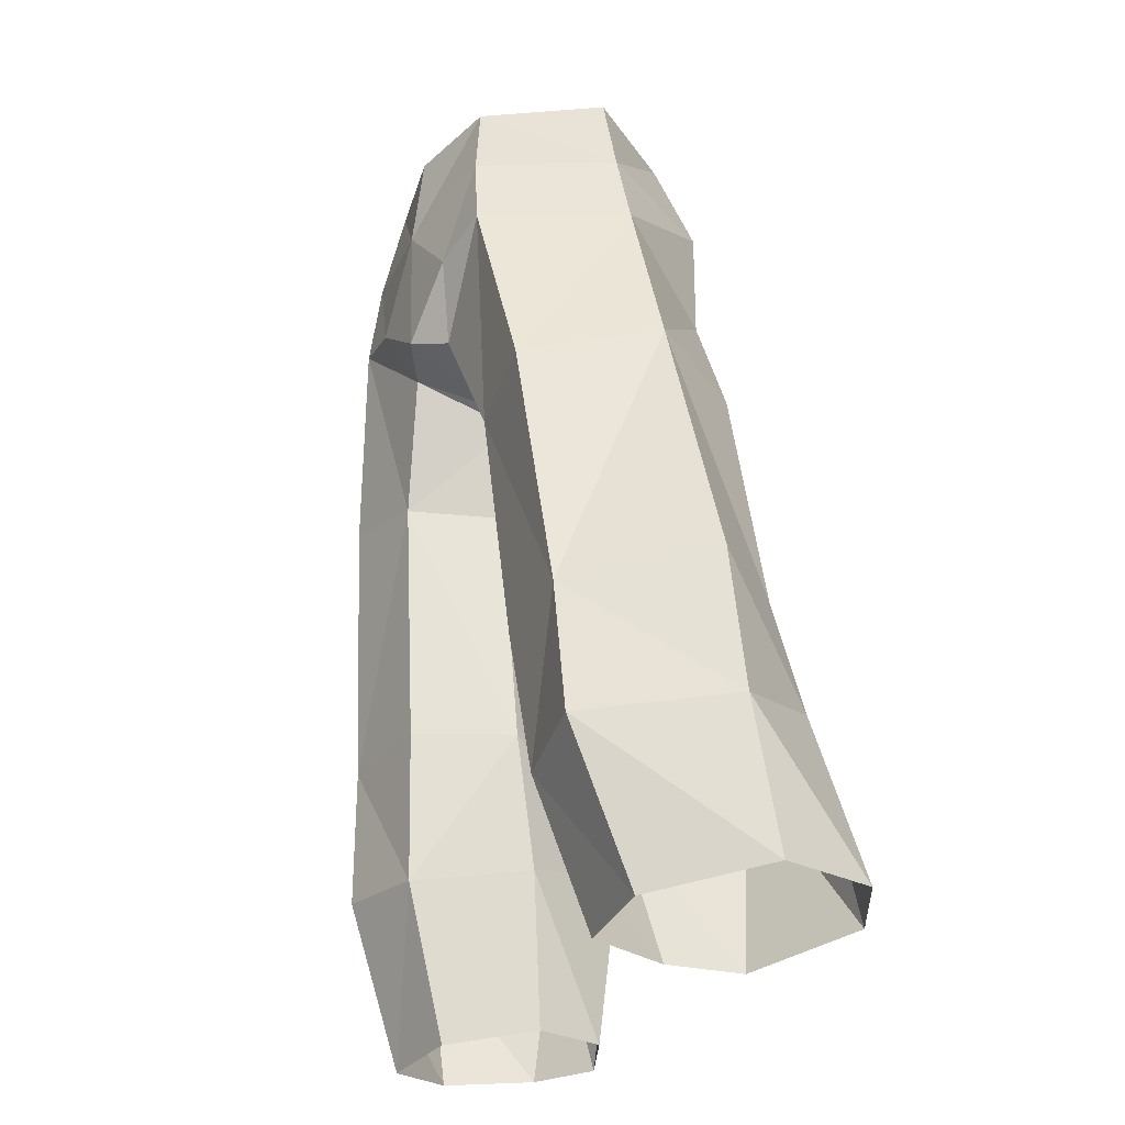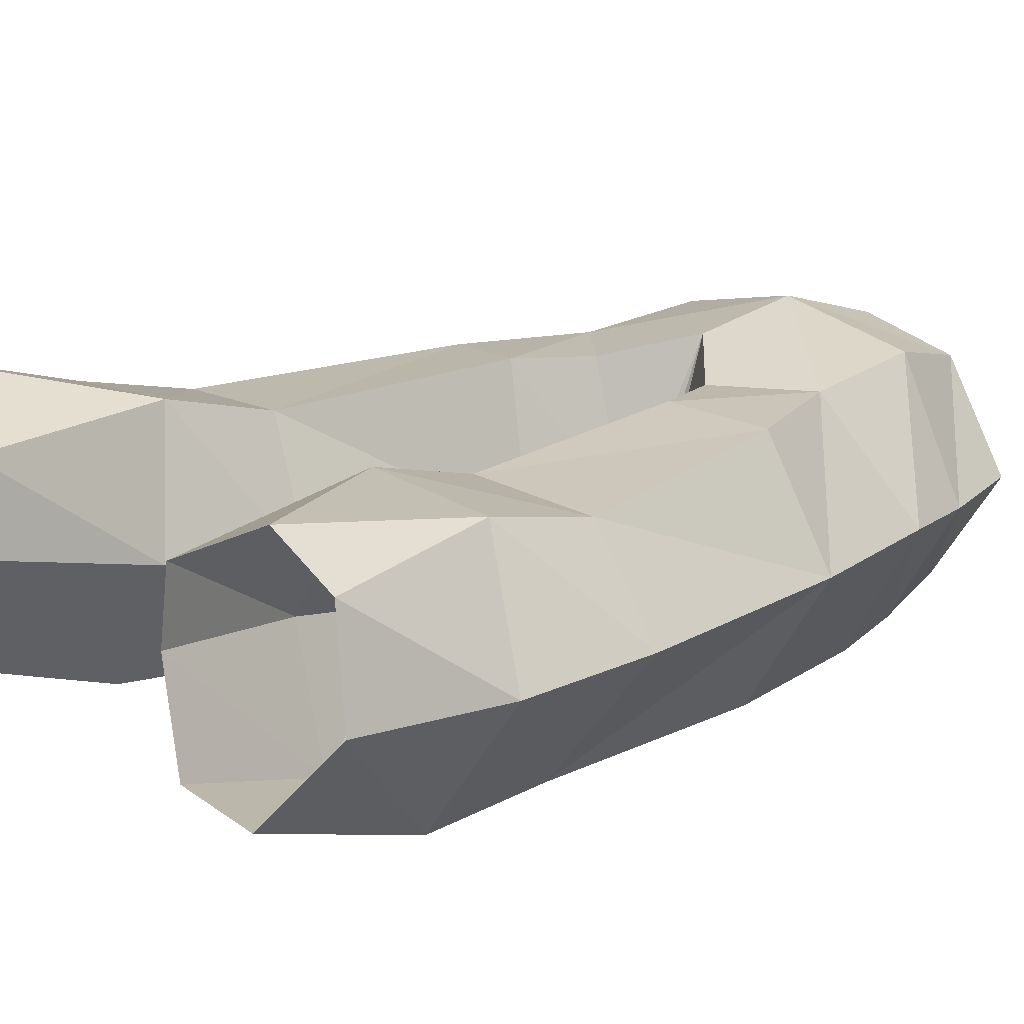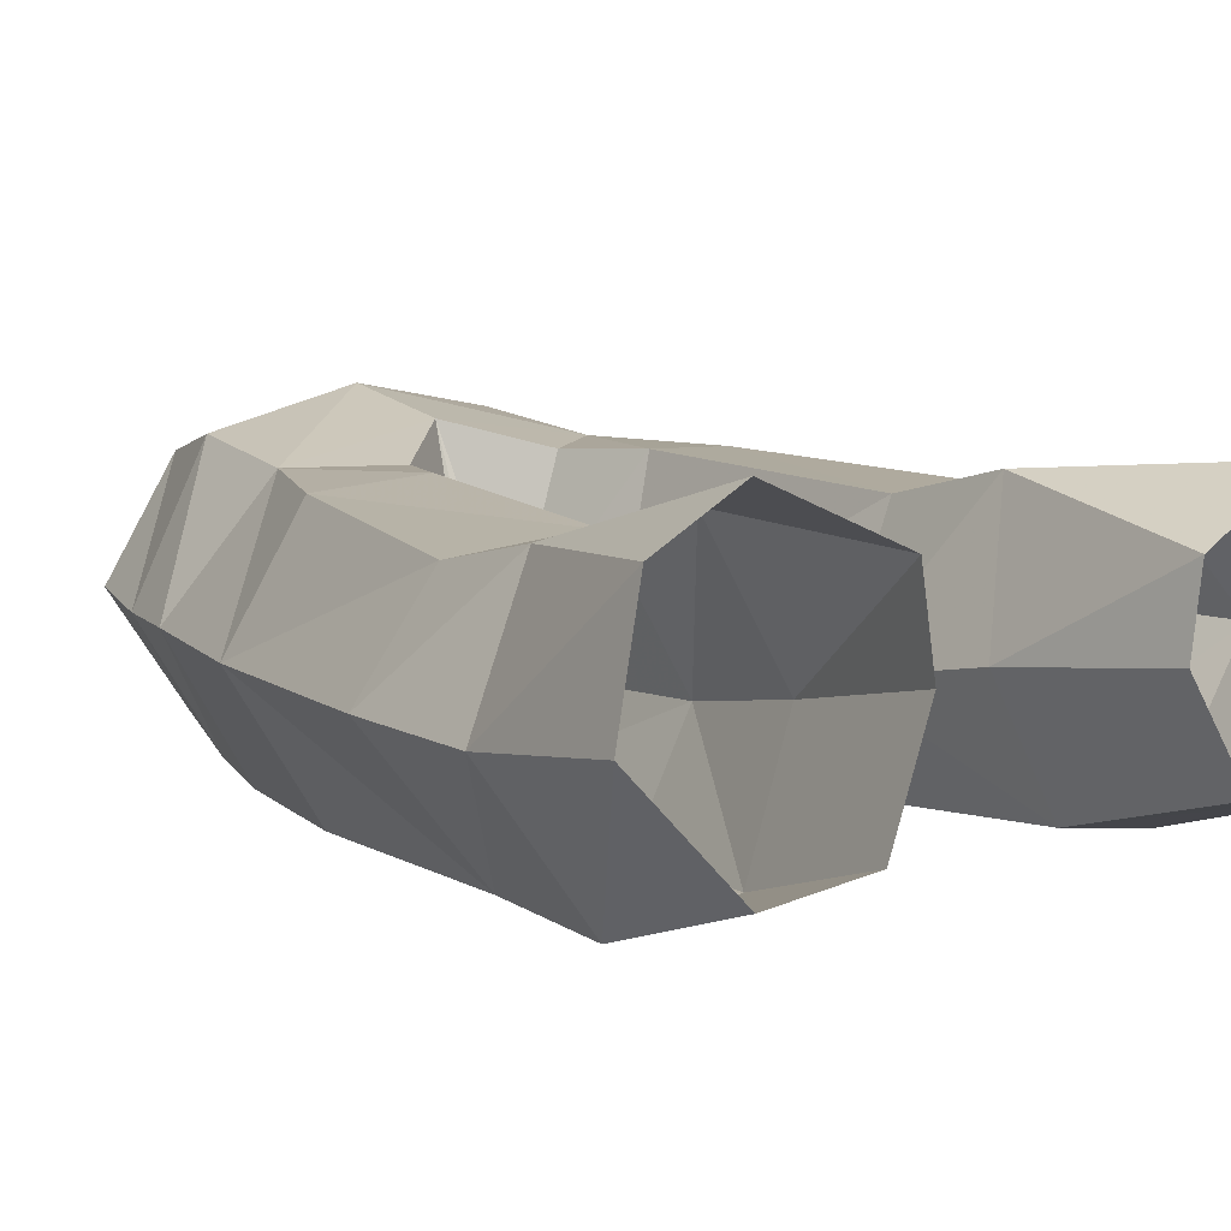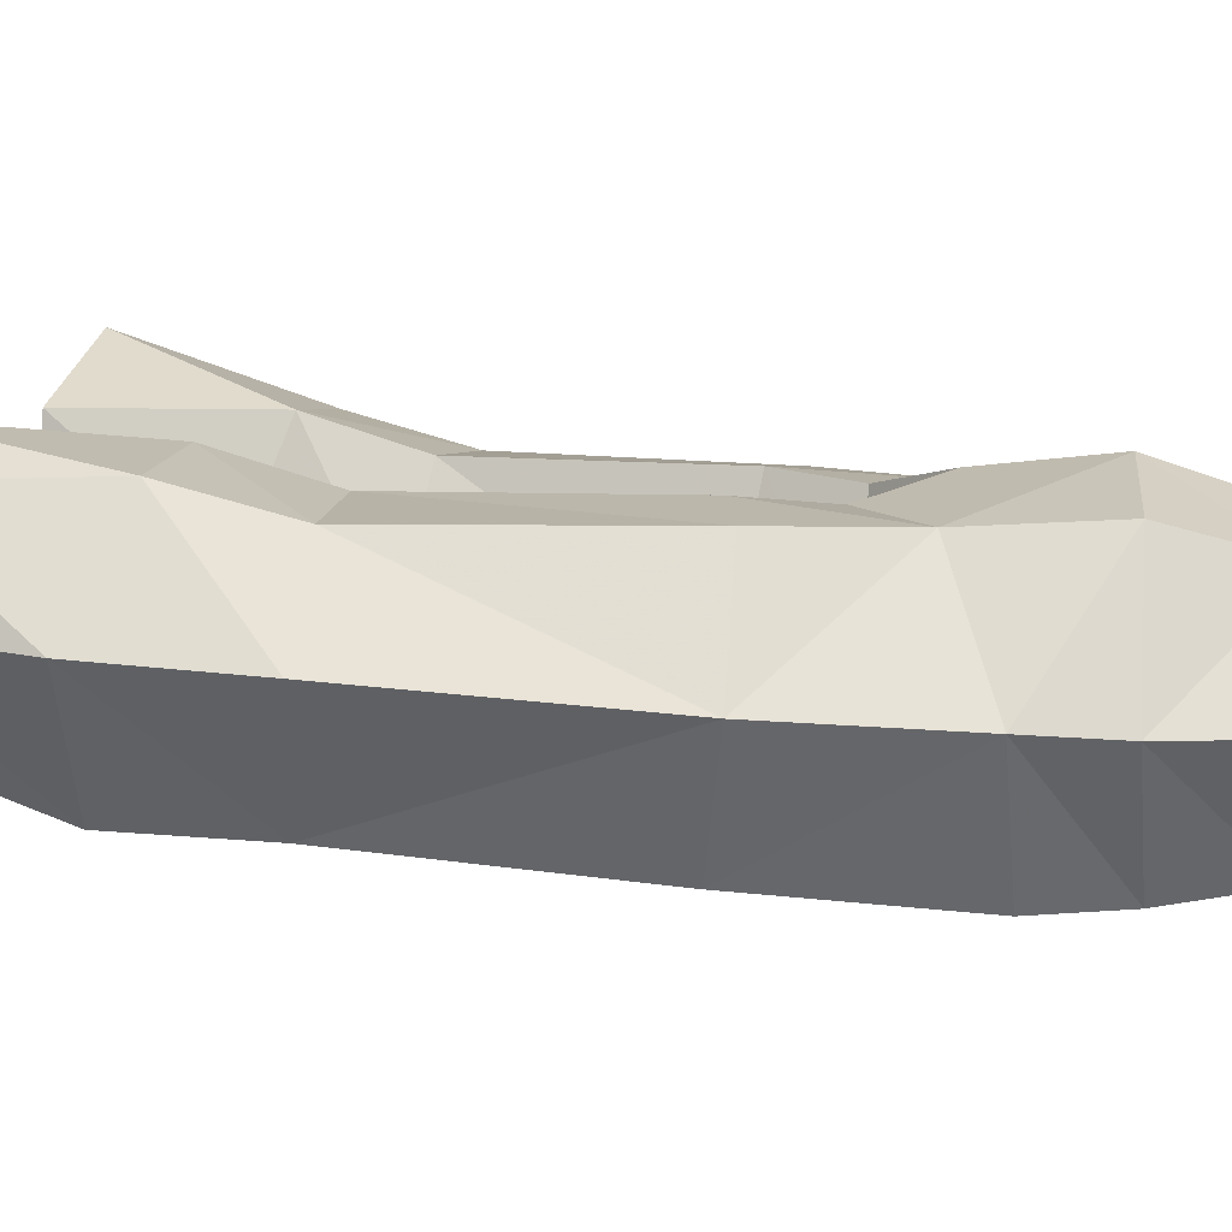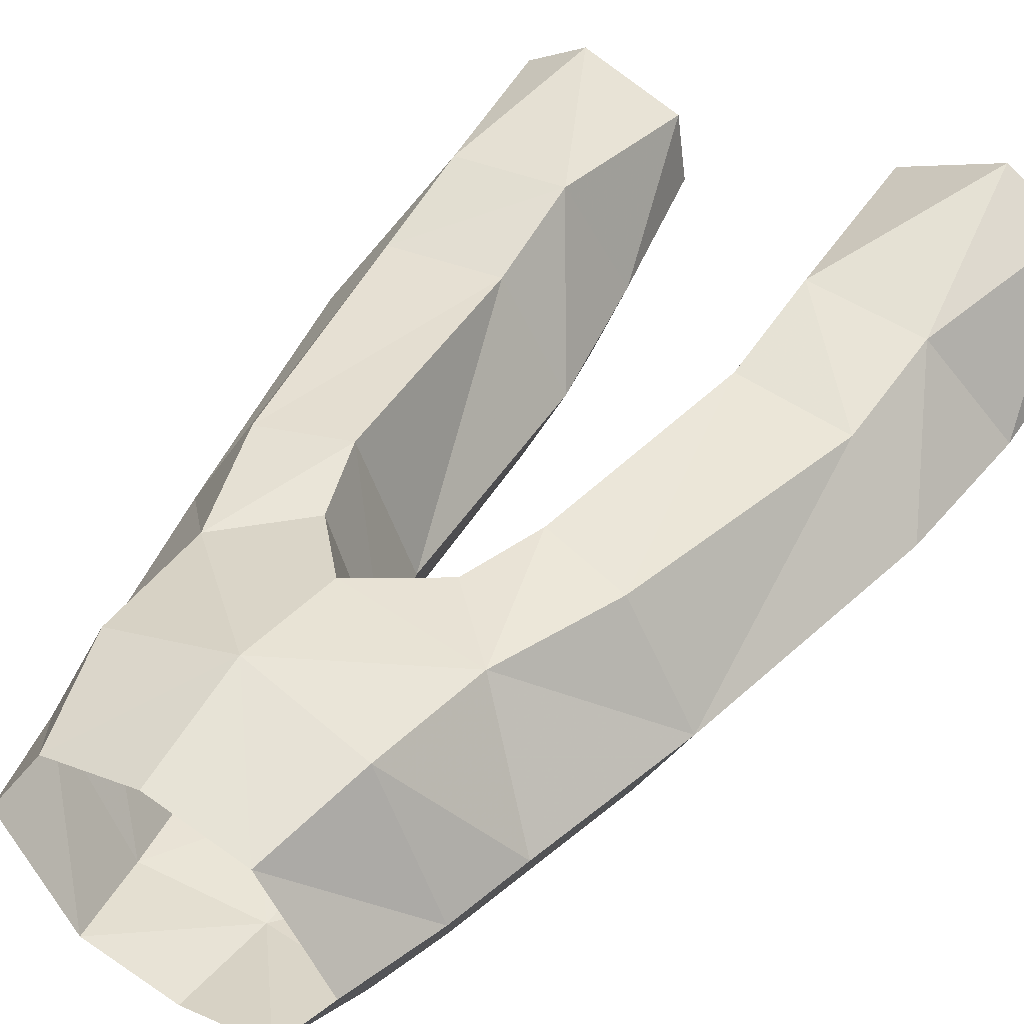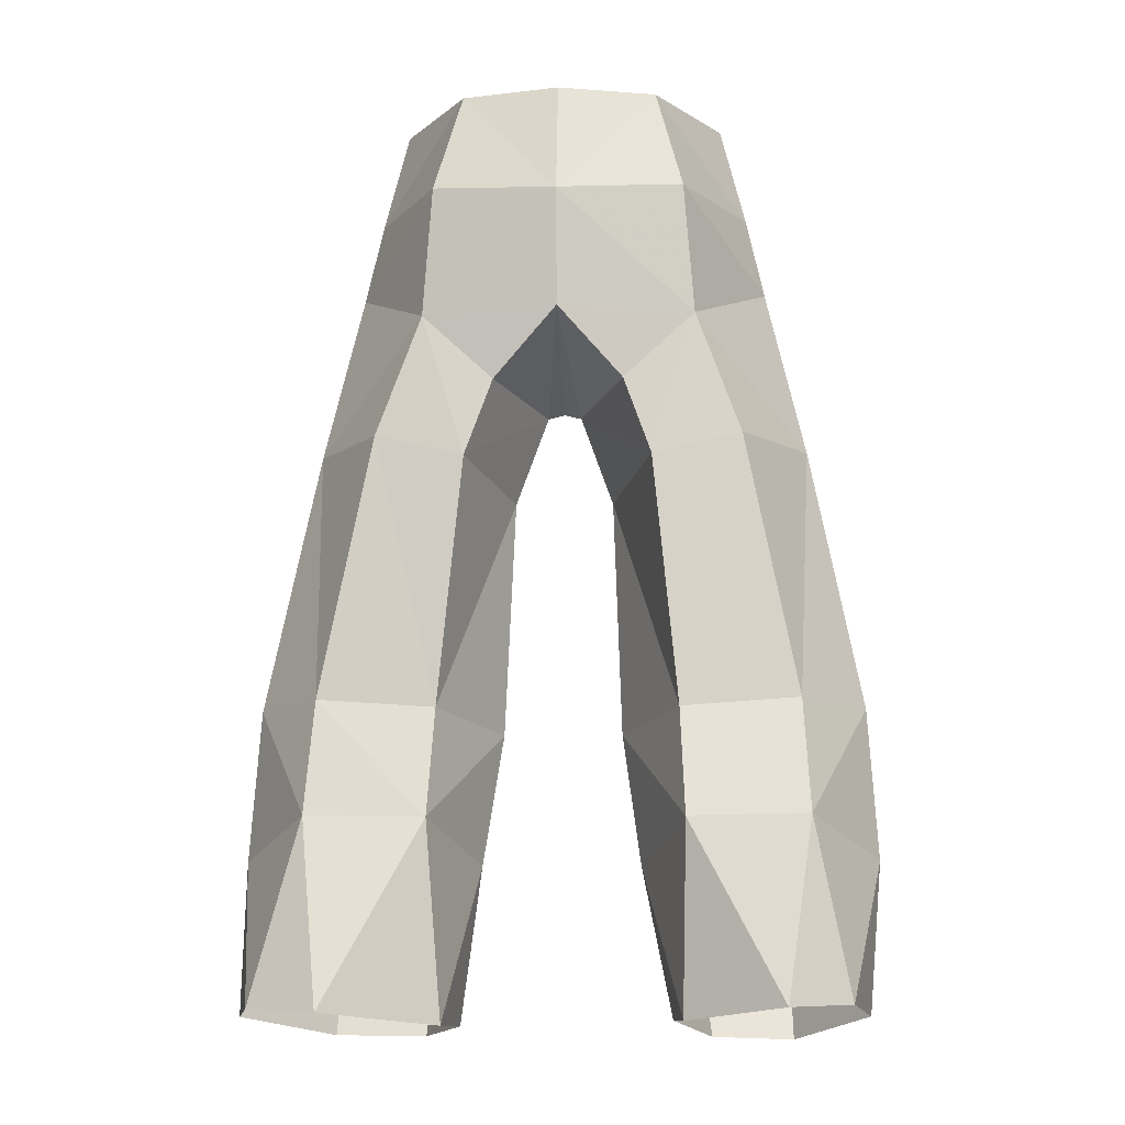
<metadata>
{"format":"obj","ext":"obj","renderer":"f3d","projection":"perspective","resolution":1024,"background":"white","views":[{"elev":-32.7,"azim":61.8,"up":"+Z"},{"elev":19.0,"azim":-134.9,"up":"+Y"},{"elev":12.1,"azim":145.5,"up":"+Y"},{"elev":8.7,"azim":-79.2,"up":"+Y"},{"elev":41.7,"azim":34.0,"up":"+Y"},{"elev":-10.4,"azim":-177.0,"up":"+Z"}]}
</metadata>
<code>
g necromancer_trousers_male_190036
v -6.748 -0.5842 53.02
v -4.119 -4.938 53.09
v -3.389 -4.441 56.37
v -5.837 -0.5888 56.5
v -10.91 1.195 29.63
v -8.44 4.936 30.99
v -9.683 4.802 24.86
v -1.814 -0.7505 42.55
v -2.138 0.1409 34.07
v -4.143 4.197 34.63
v -3.276 4.182 43.29
v -3.495 2.963 56.64
v -4.444 4.003 52.91
v -7.376 -0.4095 50.14
v -4.703 -5.108 50.21
v -2.138 0.1409 34.07
v -1.814 -0.7505 42.55
v -3.15 -3.881 42.67
v -3.789 -3.134 34.07
v -7.519 6.029 24.8
v -1.357 -4.504 47.07
v -0.6609 -0.9917 45.77
v -0.06428 -0.9878 45.92
v -0.06428 -5.401 47.62
v -0.06428 -5.555 52.44
v -0.06428 -5.171 56.27
v -8.777 -0.02377 44.16
v -6.433 -4.384 43.33
v -7.451 -3.491 34.04
v -8.231 3.92 34.94
v -6.381 3.87 44.06
v -2.306 3.912 46.03
v -0.6609 -0.9917 45.77
v -4.314 5.292 30.89
v -4.176 4.398 24.34
v -4.805 3.741 48.36
v -0.06428 4.596 48.45
v -10.59 0.8586 34.87
v -2.536 -5.372 49.62
v -0.06428 -0.9878 45.92
v -0.06428 5.061 52.52
v -0.06428 3.75 56.66
v -3.84 1.981 24.31
v -2.792 1.178 29.48
v -4.483 -2.669 28.94
v -5.175 -0.9532 23.7
v -8.002 -1.267 23.61
v -7.86 -3.285 29.28
v -10.45 1.636 24.44
v -2.792 1.178 29.48
v -3.84 1.981 24.31
v 6.619 -0.5842 53.02
v 5.709 -0.5888 56.5
v 3.261 -4.441 56.37
v 3.99 -4.938 53.09
v 10.79 1.195 29.63
v 9.901 5.747 24.72
v 8.312 4.936 30.99
v 1.685 -0.7505 42.55
v 3.148 4.182 43.29
v 4.014 4.197 34.63
v 2.009 0.1409 34.07
v 4.315 4.003 52.91
v 3.366 2.963 56.64
v 7.248 -0.4095 50.14
v 4.574 -5.108 50.21
v 2.009 0.1409 34.07
v 3.66 -3.134 34.07
v 3.021 -3.881 42.67
v 1.685 -0.7505 42.55
v 7.444 7.142 24.63
v 1.228 -4.504 47.07
v 0.5324 -0.9917 45.77
v 6.304 -4.384 43.33
v 8.649 -0.02376 44.16
v 7.323 -3.491 34.04
v 6.252 3.87 44.06
v 8.102 3.92 34.94
v 0.5324 -0.9917 45.77
v 2.178 3.912 46.03
v 4.185 5.292 30.89
v 3.639 5.285 24.19
v 4.676 3.741 48.36
v 10.46 0.8586 34.87
v 2.408 -5.372 49.62
v 3.26 2.541 24.12
v 4.759 -0.8042 23.71
v 4.355 -2.668 28.94
v 2.664 1.178 29.48
v 7.962 -1.166 23.74
v 7.731 -3.285 29.28
v 10.77 2.127 24.42
v 2.664 1.178 29.48
v 3.26 2.541 24.12
f 1 2 3
f 3 4 1
f 5 6 7
f 8 9 10
f 10 11 8
f 1 4 12
f 12 13 1
f 14 15 2
f 2 1 14
f 16 17 18
f 18 19 16
f 6 20 7
f 21 22 23
f 23 24 21
f 3 2 25
f 25 26 3
f 14 27 28
f 28 15 14
f 29 19 18
f 18 28 29
f 10 30 31
f 31 11 10
f 11 32 33
f 33 8 11
f 34 35 20
f 32 36 37
f 30 38 27
f 27 31 30
f 11 31 36
f 36 32 11
f 25 39 24
f 13 36 14
f 14 1 13
f 2 39 25
f 21 24 39
f 37 40 33
f 18 21 15
f 15 28 18
f 29 28 27
f 27 38 29
f 2 15 39
f 36 31 27
f 27 14 36
f 41 13 12
f 12 42 41
f 21 39 15
f 21 18 22
f 41 37 36
f 36 13 41
f 18 17 22
f 37 33 32
f 43 44 45
f 45 46 43
f 47 46 45
f 45 48 47
f 48 5 49
f 49 47 48
f 50 51 35
f 6 34 20
f 7 49 5
f 29 5 48
f 19 29 45
f 45 44 16
f 16 19 45
f 9 50 34
f 34 10 9
f 34 6 30
f 30 10 34
f 6 5 38
f 38 30 6
f 38 5 29
f 45 29 48
f 50 35 34
f 52 53 54
f 54 55 52
f 56 57 58
f 59 60 61
f 61 62 59
f 52 63 64
f 64 53 52
f 65 52 55
f 55 66 65
f 67 68 69
f 69 70 67
f 58 57 71
f 72 24 23
f 23 73 72
f 54 26 25
f 25 55 54
f 65 66 74
f 74 75 65
f 76 74 69
f 69 68 76
f 61 60 77
f 77 78 61
f 60 59 79
f 79 80 60
f 81 71 82
f 80 37 83
f 78 77 75
f 75 84 78
f 60 80 83
f 83 77 60
f 25 24 85
f 63 52 65
f 65 83 63
f 55 25 85
f 72 85 24
f 37 79 40
f 69 74 66
f 66 72 69
f 76 84 75
f 75 74 76
f 55 85 66
f 83 65 75
f 75 77 83
f 41 42 64
f 64 63 41
f 72 66 85
f 72 73 69
f 41 63 83
f 83 37 41
f 69 73 70
f 37 80 79
f 86 87 88
f 88 89 86
f 90 91 88
f 88 87 90
f 91 90 92
f 92 56 91
f 93 82 94
f 58 71 81
f 57 56 92
f 76 91 56
f 68 88 76
f 88 68 67
f 67 89 88
f 62 61 81
f 81 93 62
f 81 61 78
f 78 58 81
f 58 78 84
f 84 56 58
f 84 76 56
f 88 91 76
f 93 81 82

</code>
